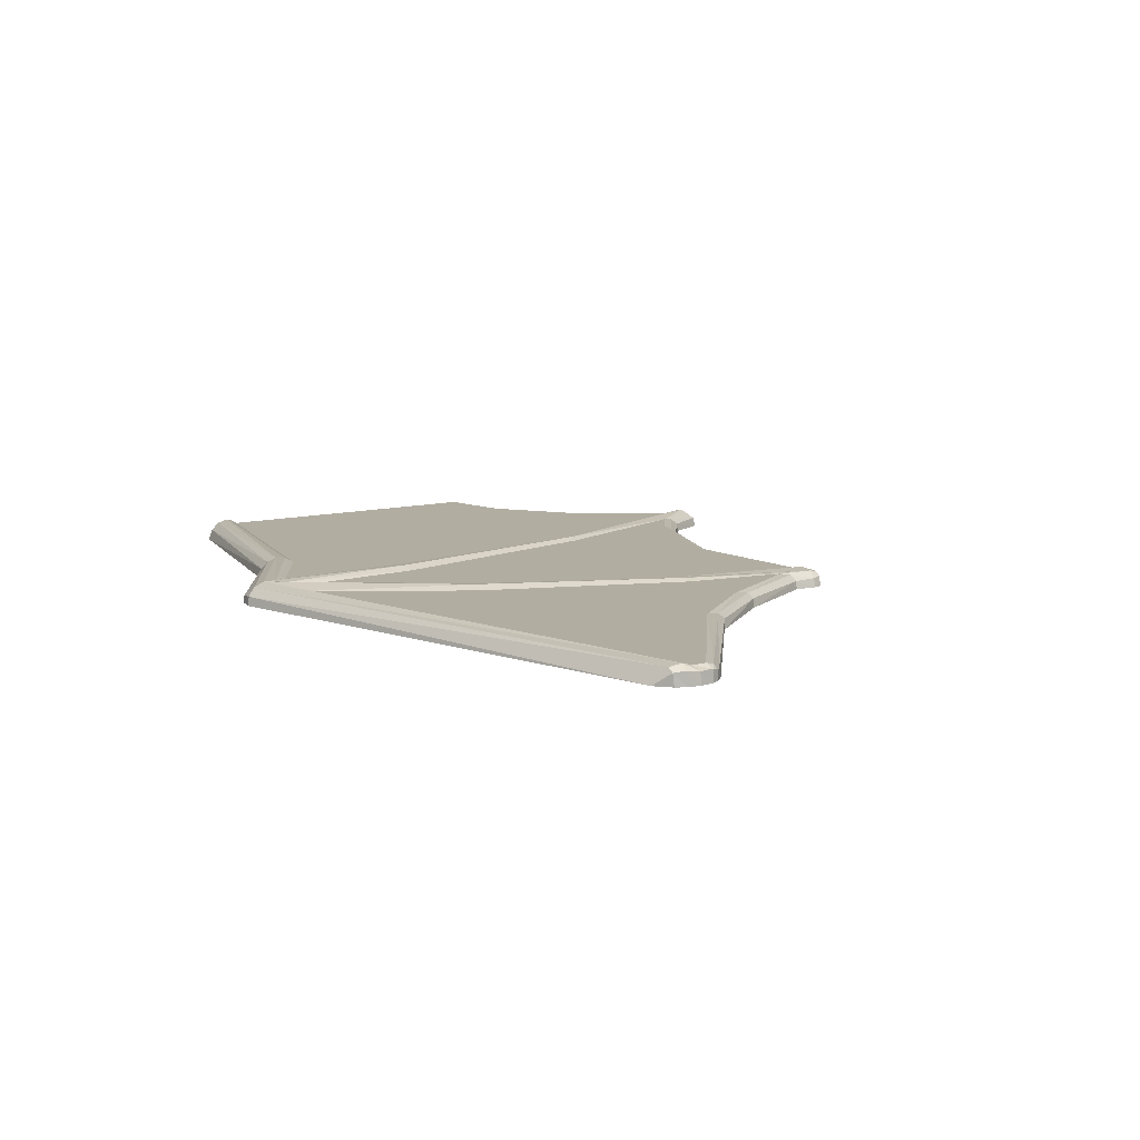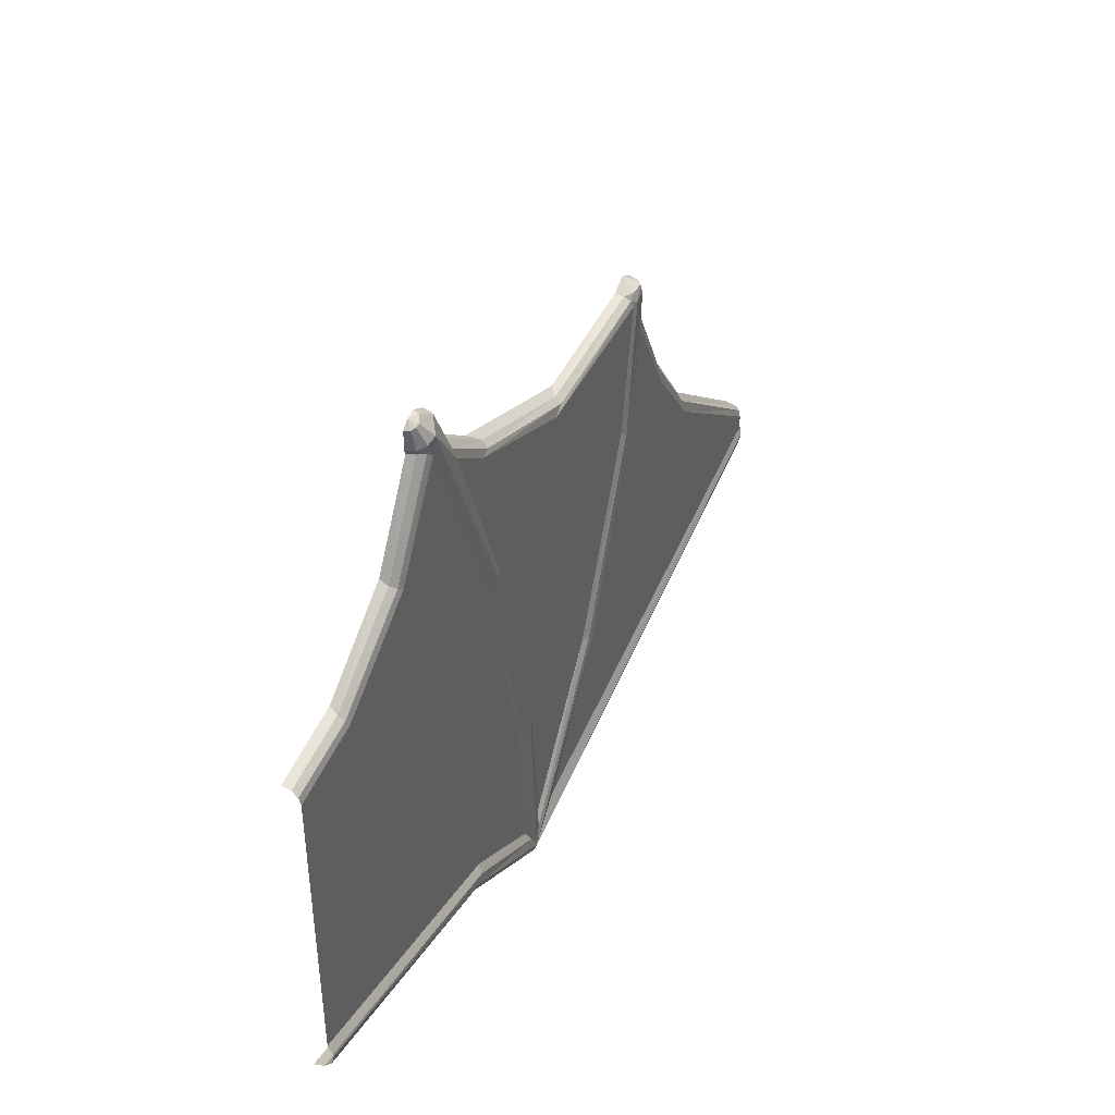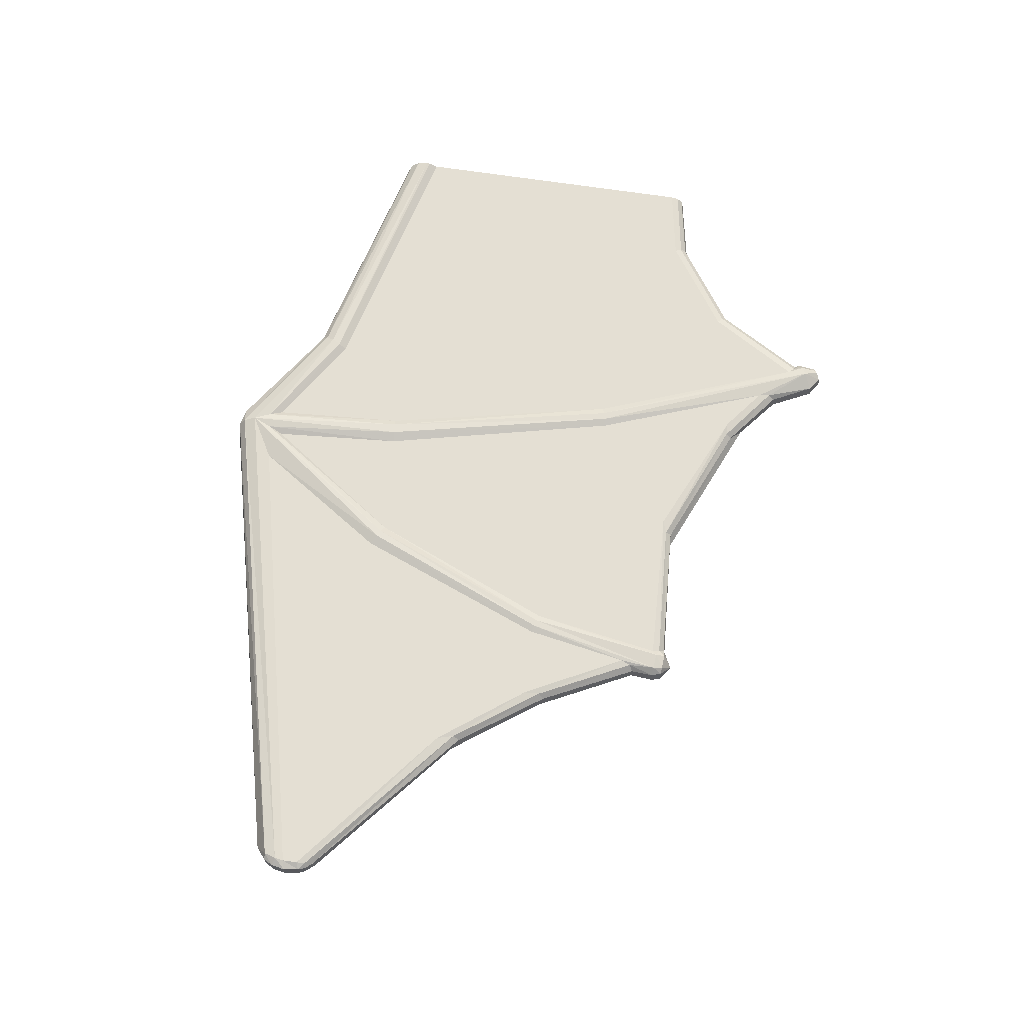
<metadata>
{"format":"obj","ext":"obj","renderer":"f3d","projection":"perspective","resolution":1024,"background":"white","views":[{"elev":10.3,"azim":55.7,"up":"+Z"},{"elev":43.0,"azim":-64.6,"up":"+Y"},{"elev":66.5,"azim":98.8,"up":"+Z"}]}
</metadata>
<code>
v 0 1.48 0.0399
v 0.334 1.541 0.03985
v 0.352 1.556 0
v 0 1.48 0.0399
v 0.352 1.556 0
v 0 1.489 0
v 0 1.455 0.06585
v 0.3422 1.516 0.0662
v 0.334 1.541 0.03985
v 0 1.48 0.0399
v 0 1.42 0.075
v 0.3574 1.485 0.075
v 0.3422 1.516 0.0662
v 0 1.455 0.06585
v 0.3574 1.485 0.075
v 0 1.42 0.075
v 0 0.0161 0.075
v 1.438 1.206 0.075
v 0.7863 1.779 0.075
v 0.3574 1.485 0.075
v 1.438 1.206 0.075
v 1.048 2.21 0.075
v 0.7863 1.779 0.075
v 1.438 1.206 0.075
v 0 0.0161 0.075
v 1.287 -0.2869 0.075
v 1.69 0.07235 0.075
v 1.438 1.206 0.075
v 0 -0.0375 0.1
v 1.249 -0.3634 0.0981
v 1.27 -0.3227 0.09655
v 0 -0.0375 0.1
v 1.27 -0.3227 0.09655
v 0 -0.0242 0.0966
v 0 -0.09065 0.08665
v 1.231 -0.4006 0.0794
v 1.249 -0.3634 0.0981
v 0 -0.09065 0.08665
v 1.249 -0.3634 0.0981
v 0 -0.0375 0.1
v 0 -0.1305 0.0509
v 1.218 -0.4264 0.0443
v 1.231 -0.4006 0.0794
v 0 -0.1305 0.0509
v 1.231 -0.4006 0.0794
v 0 -0.09065 0.08665
v 1.118 2.337 0.0431
v 1.128 2.343 0
v 1.054 2.389 0
v 1.054 2.389 0
v 1.046 2.385 0.02725
v 1.118 2.337 0.0431
v 0.9779 2.35 0
v 0.9731 2.262 0
v 0.9841 2.268 0.0449
v 0.9779 2.35 0
v 0.9841 2.268 0.0449
v 0.9854 2.354 0.02725
v 2.949 1.669 0
v 2.938 1.669 0.04265
v 2.931 1.562 0.03855
v 2.931 1.562 0.03855
v 2.94 1.561 0
v 2.949 1.669 0
v 2.931 1.562 0.03855
v 3.153 1.121 0.03985
v 3.175 1.101 0
v 2.931 1.562 0.03855
v 3.175 1.101 0
v 2.94 1.561 0
v 2.907 1.546 0.0665
v 3.137 1.097 0.0662
v 3.153 1.121 0.03985
v 3.153 1.121 0.03985
v 2.931 1.562 0.03855
v 2.907 1.546 0.0665
v 2.938 1.669 0.04265
v 2.906 1.671 0.075
v 2.907 1.546 0.0665
v 2.907 1.546 0.0665
v 2.931 1.562 0.03855
v 2.938 1.669 0.04265
v 2.891 1.5 0.075
v 3.144 1.022 0.075
v 3.137 1.097 0.0662
v 3.137 1.097 0.0662
v 2.907 1.546 0.0665
v 2.891 1.5 0.075
v 2.774 1.017 0.08795
v 2.805 1.007 0.075
v 2.891 1.5 0.075
v 2.906 1.671 0.075
v 2.743 1.025 0.088
v 2.774 1.017 0.08795
v 2.712 1.036 0.075
v 2.743 1.025 0.088
v 2.835 1.676 0.0835
v 2.891 1.5 0.075
v 2.906 1.671 0.075
v 2.774 1.017 0.08795
v 2.906 1.671 0.075
v 2.891 1.5 0.075
v 2.907 1.546 0.0665
v 2.394 0.0978 0.09495
v 2.436 0.0713 0.075
v 2.805 1.007 0.075
v 2.774 1.017 0.08795
v 2.363 0.1144 0.0922
v 2.394 0.0978 0.09495
v 2.774 1.017 0.08795
v 2.743 1.025 0.088
v 2.363 0.1144 0.0922
v 2.774 1.017 0.08795
v 2.333 0.1301 0.075
v 2.363 0.1144 0.0922
v 2.743 1.025 0.088
v 2.712 1.036 0.075
v 2.333 0.1301 0.075
v 2.743 1.025 0.088
v 2.906 1.671 0.075
v 2.835 1.676 0.0835
v 2.743 1.025 0.088
v 2.835 1.676 0.0835
v 2.815 1.658 0.075
v 2.712 1.036 0.075
v 2.835 1.676 0.0835
v 2.832 1.72 0.0683
v 2.806 1.69 0.06615
v 2.806 1.69 0.06615
v 2.815 1.658 0.075
v 2.835 1.676 0.0835
v 2.806 1.69 0.06615
v 2.126 1.644 0.0662
v 2.066 1.622 0.075
v 2.806 1.69 0.06615
v 2.066 1.622 0.075
v 2.815 1.658 0.075
v 2.794 1.714 0.0399
v 2.806 1.69 0.06615
v 2.832 1.72 0.0683
v 2.835 1.676 0.0835
v 2.906 1.671 0.075
v 2.897 1.716 0.0683
v 2.897 1.716 0.0683
v 2.832 1.72 0.0683
v 2.835 1.676 0.0835
v 2.906 1.671 0.075
v 2.938 1.669 0.04265
v 2.923 1.714 0.04725
v 2.897 1.716 0.0683
v 2.906 1.671 0.075
v 2.923 1.714 0.04725
v 2.938 1.713 0
v 2.923 1.714 0.04725
v 2.938 1.669 0.04265
v 2.938 1.713 0
v 2.938 1.669 0.04265
v 2.949 1.669 0
v 2.394 0.0978 0.09495
v 1.801 -0.6985 0.1
v 2.006 -0.5796 0.075
v 2.394 0.0978 0.09495
v 2.006 -0.5796 0.075
v 2.436 0.0713 0.075
v 3.144 1.022 0.075
v 2.891 1.5 0.075
v 2.805 1.007 0.075
v 2.436 0.0713 0.075
v 2.006 -0.5796 0.075
v 4.207 -0.05015 0.075
v 3.458 0.6114 0.075
v 3.458 0.6114 0.075
v 4.207 -0.05015 0.075
v 4.207 0.0199 0.075
v 2.436 0.0713 0.075
v 3.458 0.6114 0.075
v 3.144 1.022 0.075
v 2.805 1.007 0.075
v 1.801 -0.6985 0.1
v 4.203 -0.09085 0.0874
v 4.207 -0.05015 0.075
v 2.006 -0.5796 0.075
v 1.801 -0.6985 0.1
v 4.207 -0.05015 0.075
v 1.801 -0.6985 0.1
v 2.394 0.0978 0.09495
v 2.363 0.1144 0.0922
v 1.801 -0.6985 0.1
v 2.363 0.1144 0.0922
v 1.838 -0.6092 0.09275
v 1.838 -0.6092 0.09275
v 1.768 0.08225 0.09535
v 1.801 -0.6985 0.1
v 1.801 -0.6985 0.1
v 1.249 -0.3634 0.0981
v 1.231 -0.4006 0.0794
v 1.816 -0.7561 0.08045
v 1.764 -0.6204 0.0928
v 1.27 -0.3227 0.09655
v 1.249 -0.3634 0.0981
v 1.801 -0.6985 0.1
v 1.764 -0.6204 0.0928
v 1.249 -0.3634 0.0981
v 1.801 -0.6985 0.1
v 1.768 0.08225 0.09535
v 1.72 0.0762 0.0927
v 1.801 -0.6985 0.1
v 1.72 0.0762 0.0927
v 1.764 -0.6204 0.0928
v 1.838 -0.6092 0.09275
v 2.363 0.1144 0.0922
v 2.333 0.1301 0.075
v 1.838 -0.6092 0.09275
v 2.333 0.1301 0.075
v 1.865 -0.5386 0.075
v 1.815 0.08455 0.075
v 1.768 0.08225 0.09535
v 1.838 -0.6092 0.09275
v 1.815 0.08455 0.075
v 1.838 -0.6092 0.09275
v 1.865 -0.5386 0.075
v 1.815 0.08455 0.075
v 1.865 -0.5386 0.075
v 2.333 0.1301 0.075
v 2.712 1.036 0.075
v 1.54 1.231 0.075
v 1.815 0.08455 0.075
v 2.712 1.036 0.075
v 2.066 1.622 0.075
v 3.442 0.7207 0.03985
v 3.48 0.6894 0
v 3.153 1.121 0.03985
v 3.153 1.121 0.03985
v 3.48 0.6894 0
v 3.175 1.101 0
v 3.48 0.6894 0
v 3.442 0.7207 0.03985
v 4.189 0.1079 0
v 4.196 0.09415 0.0399
v 4.189 0.1079 0
v 3.442 0.7207 0.03985
v 4.237 0.03135 0.056
v 4.248 -0.0391 0.0561
v 4.242 0.03305 0
v 4.248 -0.0391 0.0561
v 4.253 -0.0359 0
v 4.242 0.03305 0
v 3.442 0.7207 0.03985
v 3.432 0.6914 0.0662
v 4.196 0.09415 0.0399
v 4.196 0.09415 0.0399
v 3.432 0.6914 0.0662
v 4.205 0.05925 0.0662
v 4.224 0.06395 0.04665
v 3.137 1.097 0.0662
v 3.442 0.7207 0.03985
v 3.153 1.121 0.03985
v 3.432 0.6914 0.0662
v 3.442 0.7207 0.03985
v 3.137 1.097 0.0662
v 4.237 0.03135 0.056
v 4.228 0.06245 0
v 4.224 0.06395 0.04665
v 4.242 0.03305 0
v 4.228 0.06245 0
v 4.237 0.03135 0.056
v 4.189 0.1079 0
v 4.224 0.06395 0.04665
v 4.228 0.06245 0
v 4.237 0.03135 0.056
v 4.205 0.05925 0.0662
v 4.207 0.0199 0.075
v 4.224 0.06395 0.04665
v 4.205 0.05925 0.0662
v 4.237 0.03135 0.056
v 3.458 0.6114 0.075
v 4.205 0.05925 0.0662
v 3.432 0.6914 0.0662
v 4.207 0.0199 0.075
v 4.205 0.05925 0.0662
v 3.458 0.6114 0.075
v 4.224 0.06395 0.04665
v 4.189 0.1079 0
v 4.196 0.09415 0.0399
v 4.244 -0.0941 0
v 4.253 -0.0359 0
v 4.238 -0.1015 0.06395
v 4.248 -0.0391 0.0561
v 4.238 -0.1015 0.06395
v 4.253 -0.0359 0
v 4.207 0.0199 0.075
v 4.207 -0.05015 0.075
v 4.237 0.03135 0.056
v 4.207 -0.05015 0.075
v 4.248 -0.0391 0.0561
v 4.237 0.03135 0.056
v 4.238 -0.1015 0.06395
v 4.248 -0.0391 0.0561
v 4.203 -0.09085 0.0874
v 4.207 -0.05015 0.075
v 4.203 -0.09085 0.0874
v 4.248 -0.0391 0.0561
v 4.213 -0.1472 0.05675
v 4.186 -0.1475 0.076
v 4.147 -0.2023 0
v 4.186 -0.1475 0.076
v 4.203 -0.09085 0.0874
v 1.816 -0.7561 0.08045
v 4.203 -0.09085 0.0874
v 1.801 -0.6985 0.1
v 1.816 -0.7561 0.08045
v 4.203 -0.09085 0.0874
v 4.186 -0.1475 0.076
v 4.238 -0.1015 0.06395
v 4.238 -0.1015 0.06395
v 4.186 -0.1475 0.076
v 4.213 -0.1472 0.05675
v 4.238 -0.1015 0.06395
v 4.213 -0.1472 0.05675
v 4.244 -0.0941 0
v 4.213 -0.1472 0.05675
v 4.218 -0.1427 0
v 4.244 -0.0941 0
v 4.147 -0.2023 0
v 4.218 -0.1427 0
v 4.213 -0.1472 0.05675
v 1.231 -0.4006 0.0794
v 1.218 -0.4264 0.0443
v 1.816 -0.7561 0.08045
v 1.218 -0.4264 0.0443
v 1.741 -0.7713 0.03305
v 1.816 -0.7561 0.08045
v 0 -0.0242 0.0966
v 1.27 -0.3227 0.09655
v 1.287 -0.2869 0.075
v 0 0.0161 0.075
v 1.764 -0.6204 0.0928
v 1.734 -0.5614 0.075
v 1.27 -0.3227 0.09655
v 1.734 -0.5614 0.075
v 1.287 -0.2869 0.075
v 1.27 -0.3227 0.09655
v 1.69 0.07235 0.075
v 1.287 -0.2869 0.075
v 1.734 -0.5614 0.075
v 1.72 0.0762 0.0927
v 1.69 0.07235 0.075
v 1.764 -0.6204 0.0928
v 1.69 0.07235 0.075
v 1.734 -0.5614 0.075
v 1.764 -0.6204 0.0928
v 0.3574 1.485 0.075
v 0.7863 1.779 0.075
v 0.7612 1.801 0.0662
v 0.3422 1.516 0.0662
v 1.472 1.215 0.0899
v 1.048 2.21 0.075
v 1.438 1.206 0.075
v 1.048 2.21 0.075
v 1.02 2.237 0.06625
v 0.7863 1.779 0.075
v 1.02 2.237 0.06625
v 0.7612 1.801 0.0662
v 0.7863 1.779 0.075
v 1.048 2.21 0.075
v 1.012 2.282 0.07615
v 1.02 2.237 0.06625
v 1.012 2.282 0.07615
v 0.9841 2.268 0.0449
v 1.02 2.237 0.06625
v 1.02 2.237 0.06625
v 0.9841 2.268 0.0449
v 0.9937 2.242 0.03875
v 1.472 1.215 0.0899
v 1.438 1.206 0.075
v 1.72 0.0762 0.0927
v 1.72 0.0762 0.0927
v 1.438 1.206 0.075
v 1.69 0.07235 0.075
v 0.7423 1.819 0.03985
v 0.334 1.541 0.03985
v 0.3422 1.516 0.0662
v 0.7612 1.801 0.0662
v 0.7423 1.819 0.03985
v 0.7612 1.801 0.0662
v 0.9937 2.242 0.03875
v 0.7612 1.801 0.0662
v 1.02 2.237 0.06625
v 0.9937 2.242 0.03875
v 1.227 2.147 0
v 1.218 2.143 0.04
v 1.43 1.983 0
v 1.492 1.931 0.03985
v 1.43 1.983 0
v 1.218 2.143 0.04
v 1.218 2.143 0.04
v 1.208 2.114 0.06705
v 1.492 1.931 0.03985
v 1.208 2.114 0.06705
v 1.485 1.904 0.0662
v 1.492 1.931 0.03985
v 1.051 2.302 0.0875
v 1.208 2.114 0.06705
v 1.118 2.337 0.0431
v 1.208 2.114 0.06705
v 1.218 2.143 0.04
v 1.118 2.337 0.0431
v 1.222 2.059 0.075
v 1.427 1.902 0.075
v 1.485 1.904 0.0662
v 1.208 2.114 0.06705
v 1.208 2.114 0.06705
v 1.051 2.302 0.0875
v 1.222 2.059 0.075
v 1.051 2.302 0.0875
v 1.505 1.225 0.0899
v 1.222 2.059 0.075
v 1.54 1.231 0.075
v 1.222 2.059 0.075
v 1.505 1.225 0.0899
v 1.222 2.059 0.075
v 1.54 1.231 0.075
v 1.427 1.902 0.075
v 1.427 1.902 0.075
v 1.54 1.231 0.075
v 2.066 1.622 0.075
v 2.066 1.622 0.075
v 2.712 1.036 0.075
v 2.815 1.658 0.075
v 0.9841 2.268 0.0449
v 1.012 2.282 0.07615
v 0.9989 2.361 0.0394
v 0.9854 2.354 0.02725
v 0.9841 2.268 0.0449
v 0.9989 2.361 0.0394
v 1.012 2.282 0.07615
v 1.051 2.302 0.0875
v 1.016 2.37 0.0437
v 0.9989 2.361 0.0394
v 1.012 2.282 0.07615
v 1.016 2.37 0.0437
v 1.72 0.0762 0.0927
v 1.768 0.08225 0.09535
v 1.505 1.225 0.0899
v 1.505 1.225 0.0899
v 1.472 1.215 0.0899
v 1.72 0.0762 0.0927
v 1.768 0.08225 0.09535
v 1.815 0.08455 0.075
v 1.54 1.231 0.075
v 1.505 1.225 0.0899
v 2.787 1.72 0
v 2.178 1.674 0
v 2.125 1.671 0.03985
v 2.125 1.671 0.03985
v 2.794 1.714 0.0399
v 2.787 1.72 0
v 2.794 1.714 0.0399
v 2.832 1.72 0.0683
v 2.867 1.762 0
v 2.787 1.72 0
v 2.794 1.714 0.0399
v 2.867 1.762 0
v 2.794 1.714 0.0399
v 2.125 1.671 0.03985
v 2.126 1.644 0.0662
v 2.794 1.714 0.0399
v 2.126 1.644 0.0662
v 2.806 1.69 0.06615
v 2.923 1.714 0.04725
v 2.867 1.762 0
v 2.897 1.716 0.0683
v 2.126 1.644 0.0662
v 1.485 1.904 0.0662
v 1.427 1.902 0.075
v 2.126 1.644 0.0662
v 1.427 1.902 0.075
v 2.066 1.622 0.075
v 2.125 1.671 0.03985
v 1.492 1.931 0.03985
v 1.485 1.904 0.0662
v 2.126 1.644 0.0662
v 2.125 1.671 0.03985
v 1.485 1.904 0.0662
v 1.051 2.302 0.0875
v 1.118 2.337 0.0431
v 1.046 2.385 0.02725
v 1.046 2.385 0.02725
v 1.016 2.37 0.0437
v 1.051 2.302 0.0875
v 3.144 1.022 0.075
v 3.458 0.6114 0.075
v 3.432 0.6914 0.0662
v 3.137 1.097 0.0662
v 3.144 1.022 0.075
v 3.432 0.6914 0.0662
v 1.741 -0.7713 0.03305
v 1.823 -0.7867 0.04165
v 1.816 -0.7561 0.08045
v 0.9846 2.24 0
v 0.7472 1.836 0
v 0.7423 1.819 0.03985
v 0.7423 1.819 0.03985
v 0.9937 2.242 0.03875
v 0.9846 2.24 0
v 0.7472 1.836 0
v 0.352 1.556 0
v 0.334 1.541 0.03985
v 0.7423 1.819 0.03985
v 0.7472 1.836 0
v 0.334 1.541 0.03985
v 1.741 -0.7713 0.03305
v 1.218 -0.4264 0.0443
v 1.213 -0.4357 0
v 1.741 -0.7713 0.03305
v 1.213 -0.4357 0
v 1.739 -0.7742 0
v 0 -0.15 0
v 1.213 -0.4357 0
v 1.218 -0.4264 0.0443
v 1.218 -0.4264 0.0443
v 0 -0.1305 0.0509
v 0 -0.15 0
v 1.218 2.143 0.04
v 1.227 2.147 0
v 1.128 2.343 0
v 1.218 2.143 0.04
v 1.128 2.343 0
v 1.118 2.337 0.0431
v 0.9937 2.242 0.03875
v 0.9841 2.268 0.0449
v 0.9731 2.262 0
v 0.9731 2.262 0
v 0.9846 2.24 0
v 0.9937 2.242 0.03875
v 1.741 -0.7713 0.03305
v 1.739 -0.7742 0
v 1.823 -0.7867 0.04165
v 1.492 1.931 0.03985
v 2.125 1.671 0.03985
v 2.178 1.674 0
v 1.492 1.931 0.03985
v 2.178 1.674 0
v 1.43 1.983 0
v 2.897 1.716 0.0683
v 2.867 1.762 0
v 2.832 1.72 0.0683
v 2.923 1.714 0.04725
v 2.938 1.713 0
v 2.867 1.762 0
v 0.9854 2.354 0.02725
v 1.01 2.38 0
v 0.9779 2.35 0
v 1.01 2.38 0
v 0.9854 2.354 0.02725
v 0.9989 2.361 0.0394
v 1.016 2.37 0.0437
v 1.01 2.38 0
v 0.9989 2.361 0.0394
v 1.046 2.385 0.02725
v 1.01 2.38 0
v 1.016 2.37 0.0437
v 1.046 2.385 0.02725
v 1.054 2.389 0
v 1.01 2.38 0
v 1.823 -0.7867 0.04165
v 1.739 -0.7742 0
v 1.825 -0.7939 0
v 4.186 -0.1475 0.076
v 1.816 -0.7561 0.08045
v 1.823 -0.7867 0.04165
v 1.823 -0.7867 0.04165
v 1.825 -0.7939 0
v 4.147 -0.2023 0
v 4.186 -0.1475 0.076
v 1.823 -0.7867 0.04165
v 4.147 -0.2023 0
v 1.472 1.215 0.0899
v 1.505 1.225 0.0899
v 1.051 2.302 0.0875
v 1.051 2.302 0.0875
v 1.012 2.282 0.07615
v 1.048 2.21 0.075
v 1.051 2.302 0.0875
v 1.048 2.21 0.075
v 1.472 1.215 0.0899
g mesh7470530
f 1 2 3
f 4 5 6
f 7 8 9
f 9 10 7
f 11 12 13
f 13 14 11
f 15 16 17
f 17 18 15
f 19 20 21
f 22 23 24
f 25 26 27
f 27 28 25
f 29 30 31
f 32 33 34
f 35 36 37
f 38 39 40
f 41 42 43
f 44 45 46
f 47 48 49
f 50 51 52
f 53 54 55
f 56 57 58
f 59 60 61
f 62 63 64
f 65 66 67
f 68 69 70
f 71 72 73
f 74 75 76
f 77 78 79
f 80 81 82
f 83 84 85
f 86 87 88
f 89 90 91
f 92 93 94
f 95 96 97
f 98 99 100
f 101 102 103
f 104 105 106
f 106 107 104
f 108 109 110
f 111 112 113
f 114 115 116
f 117 118 119
f 120 121 122
f 123 124 125
f 126 127 128
f 129 130 131
f 132 133 134
f 135 136 137
f 138 139 140
f 141 142 143
f 144 145 146
f 147 148 149
f 150 151 152
f 153 154 155
f 156 157 158
f 159 160 161
f 162 163 164
f 165 166 167
f 168 169 170
f 170 171 168
f 172 173 174
f 175 176 177
f 177 178 175
f 179 180 181
f 182 183 184
f 185 186 187
f 188 189 190
f 191 192 193
f 194 195 196
f 196 197 194
f 198 199 200
f 201 202 203
f 204 205 206
f 207 208 209
f 210 211 212
f 213 214 215
f 216 217 218
f 219 220 221
f 222 223 224
f 224 225 222
f 226 227 228
f 228 229 226
f 230 231 232
f 233 234 235
f 236 237 238
f 239 240 241
f 242 243 244
f 245 246 247
f 248 249 250
f 251 252 253
f 253 254 251
f 255 256 257
f 258 259 260
f 261 262 263
f 264 265 266
f 267 268 269
f 270 271 272
f 273 274 275
f 276 277 278
f 279 280 281
f 282 283 284
f 285 286 287
f 288 289 290
f 291 292 293
f 294 295 296
f 297 298 299
f 300 301 302
f 303 304 305
f 306 307 308
f 309 310 311
f 312 313 314
f 315 316 317
f 318 319 320
f 321 322 323
f 324 325 326
f 327 328 329
f 330 331 332
f 333 334 335
f 335 336 333
f 337 338 339
f 340 341 342
f 343 344 345
f 346 347 348
f 349 350 351
f 352 353 354
f 354 355 352
f 356 357 358
f 359 360 361
f 362 363 364
f 365 366 367
f 368 369 370
f 371 372 373
f 374 375 376
f 377 378 379
f 380 381 382
f 382 383 380
f 384 385 386
f 387 388 389
f 390 391 392
f 393 394 395
f 396 397 398
f 399 400 401
f 402 403 404
f 405 406 407
f 408 409 410
f 410 411 408
f 412 413 414
f 415 416 417
f 418 419 420
f 421 422 423
f 424 425 426
f 427 428 429
f 430 431 432
f 433 434 435
f 436 437 438
f 439 440 441
f 442 443 444
f 445 446 447
f 448 449 450
f 450 451 448
f 452 453 454
f 455 456 457
f 458 459 460
f 461 462 463
f 464 465 466
f 467 468 469
f 470 471 472
f 473 474 475
f 476 477 478
f 479 480 481
f 482 483 484
f 485 486 487
f 488 489 490
f 491 492 493
f 494 495 496
f 497 498 499
f 500 501 502
f 503 504 505
f 506 507 508
f 509 510 511
f 512 513 514
f 515 516 517
f 518 519 520
f 521 522 523
f 524 525 526
f 527 528 529
f 530 531 532
f 533 534 535
f 536 537 538
f 539 540 541
f 542 543 544
f 545 546 547
f 548 549 550
f 551 552 553
f 554 555 556
f 557 558 559
f 560 561 562
f 563 564 565
f 566 567 568
f 569 570 571
f 572 573 574
f 575 576 577
f 578 579 580
f 581 582 583
f 584 585 586

</code>
